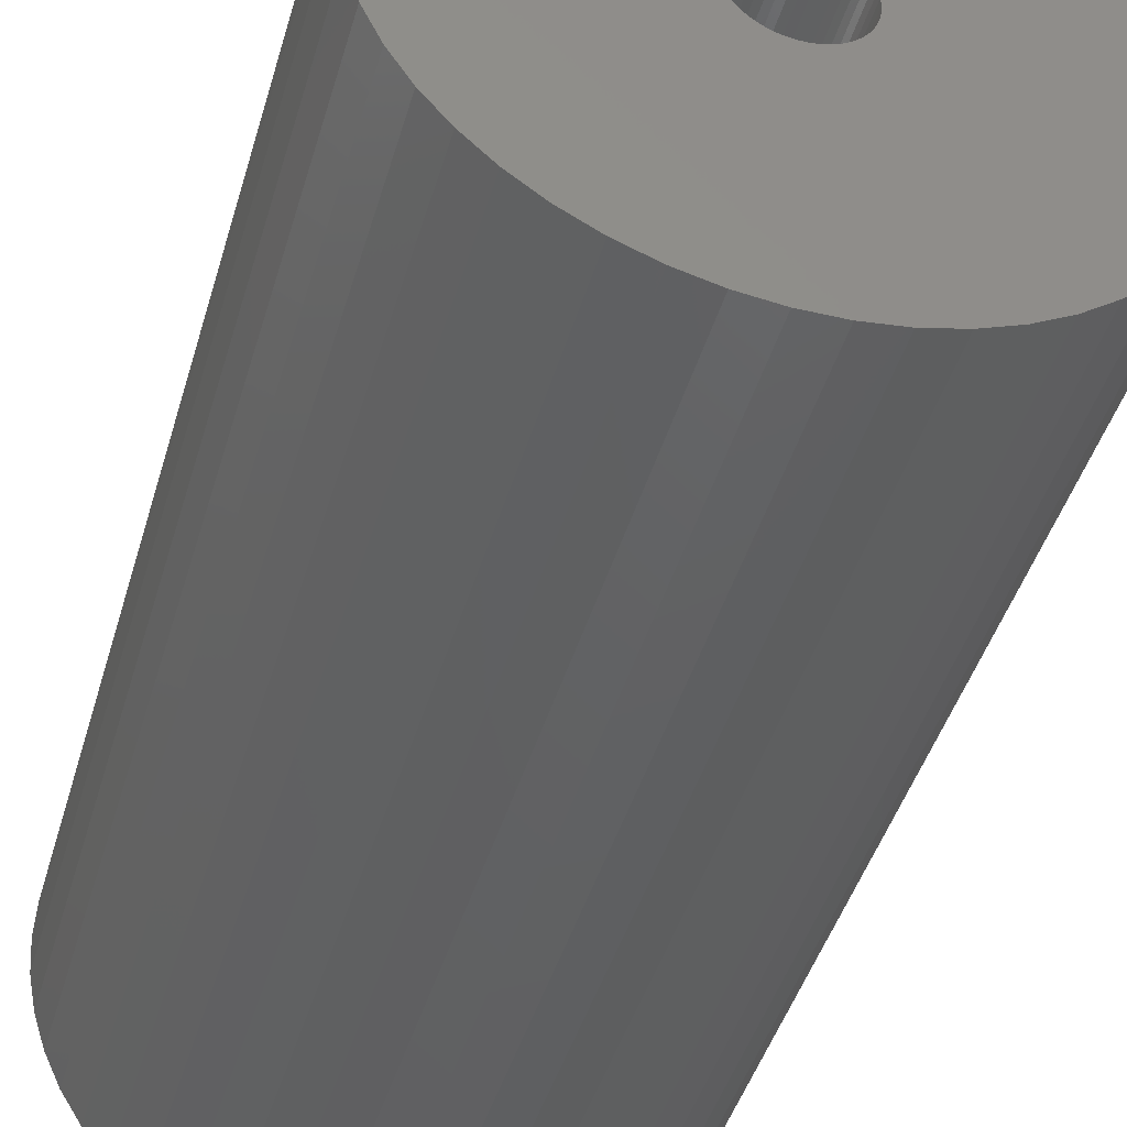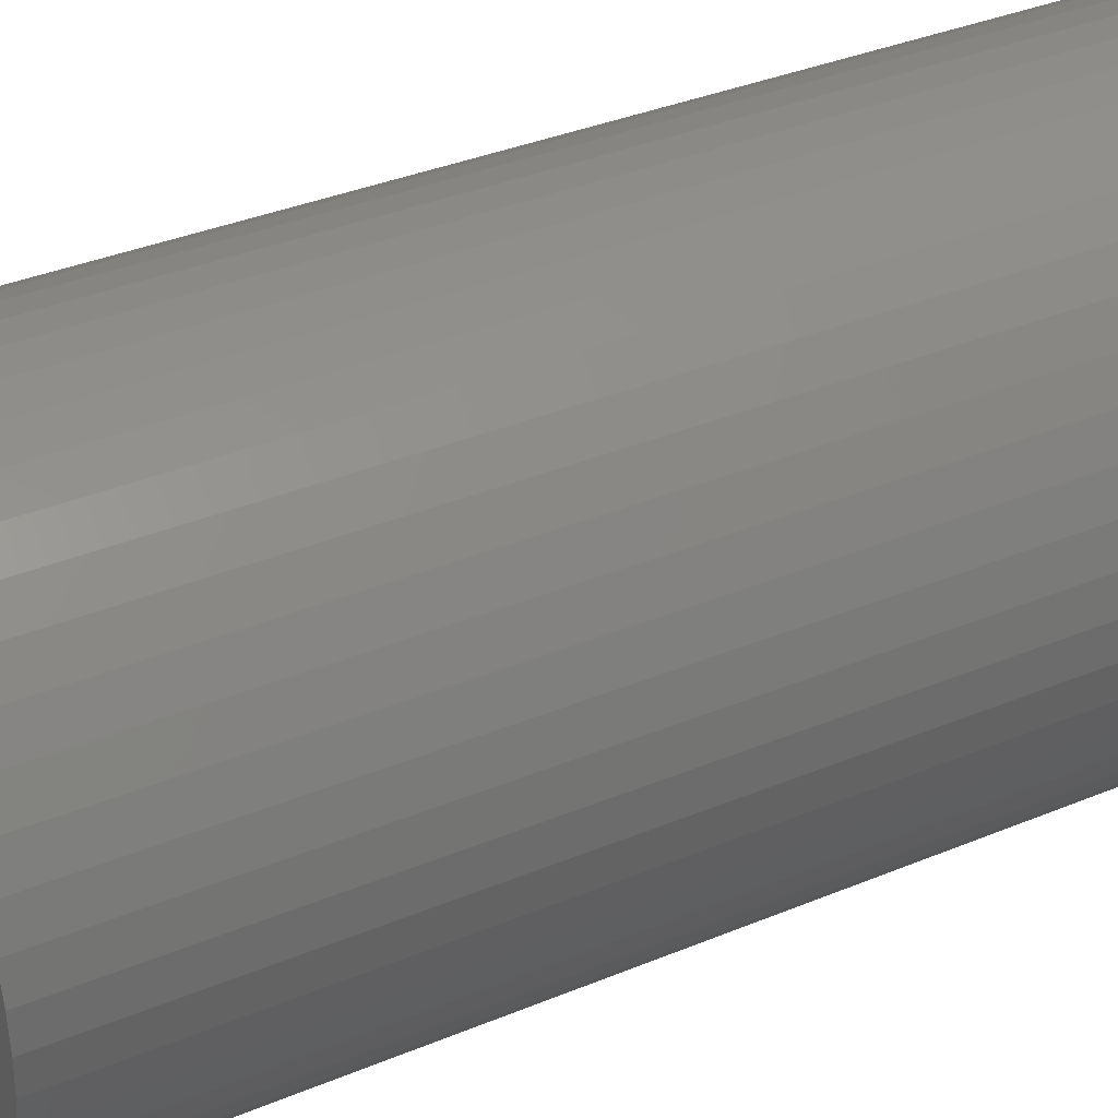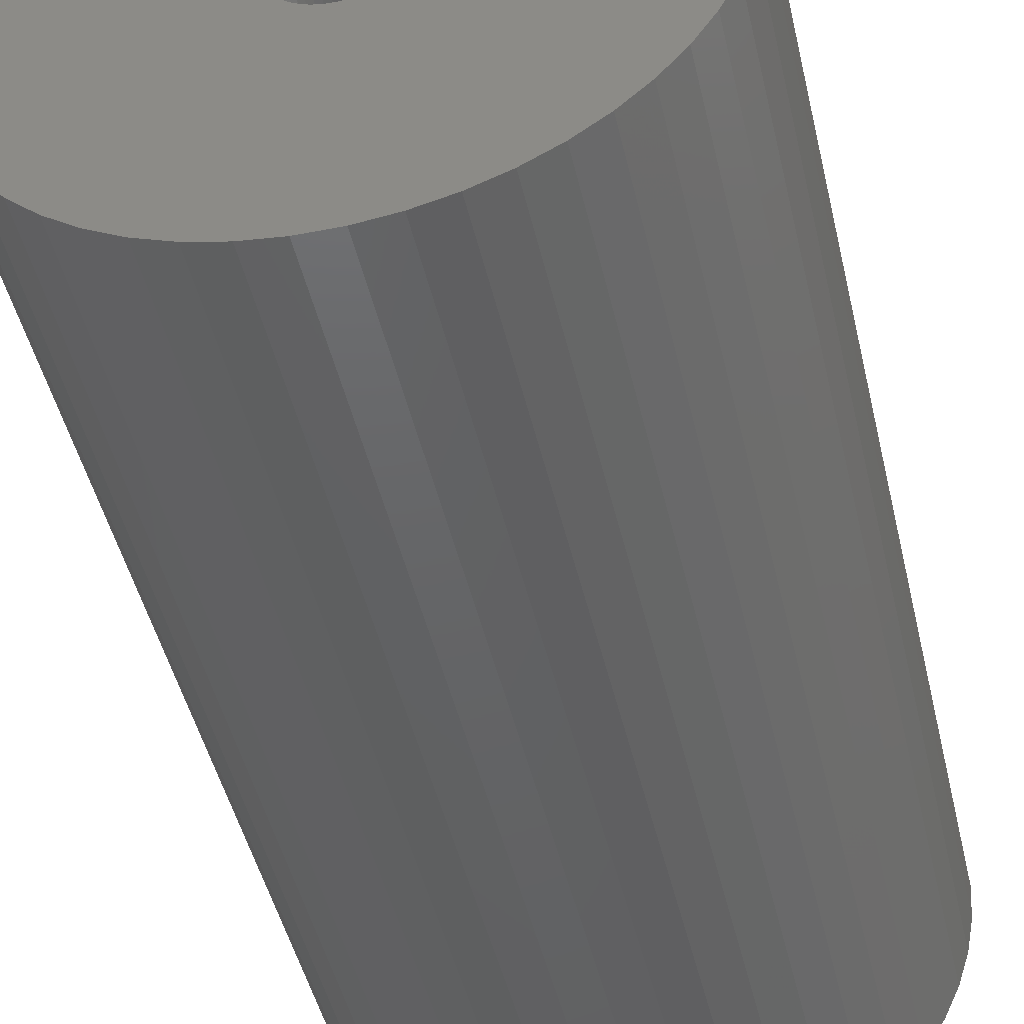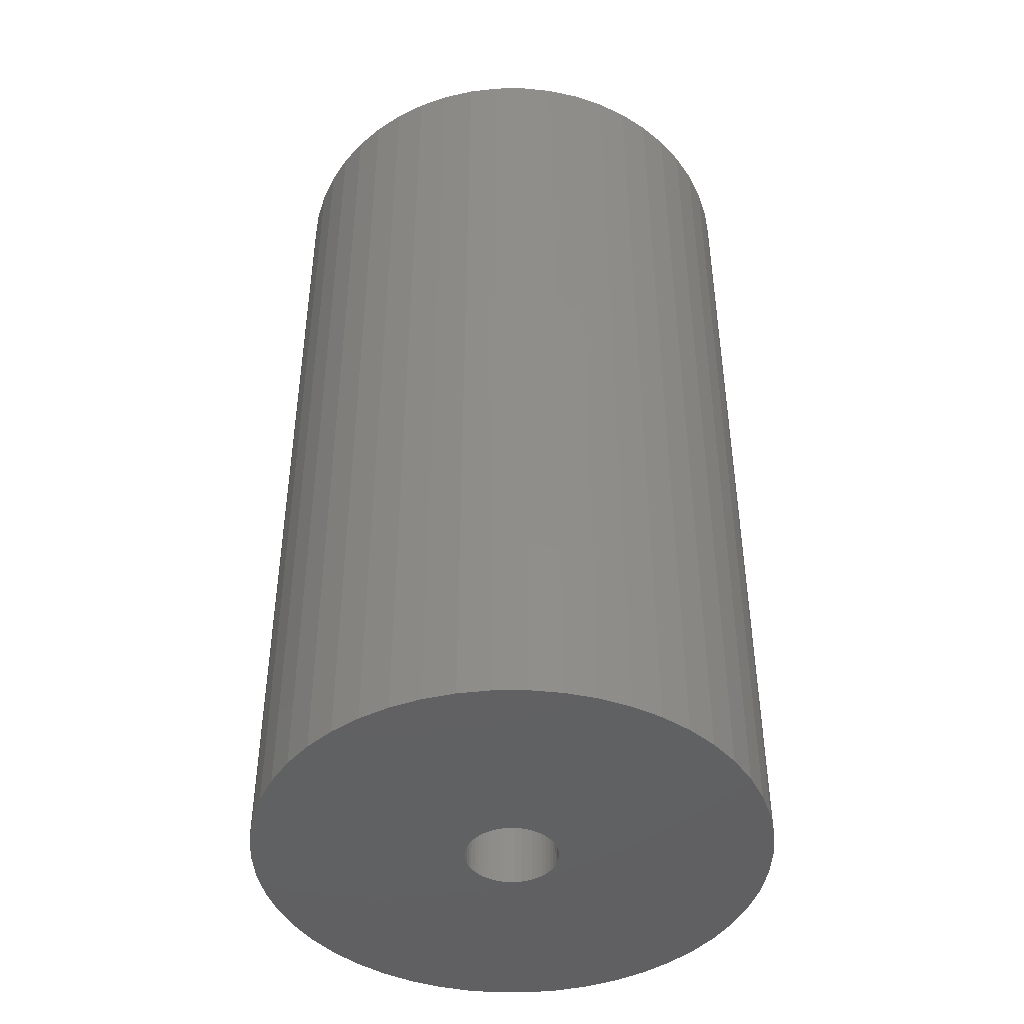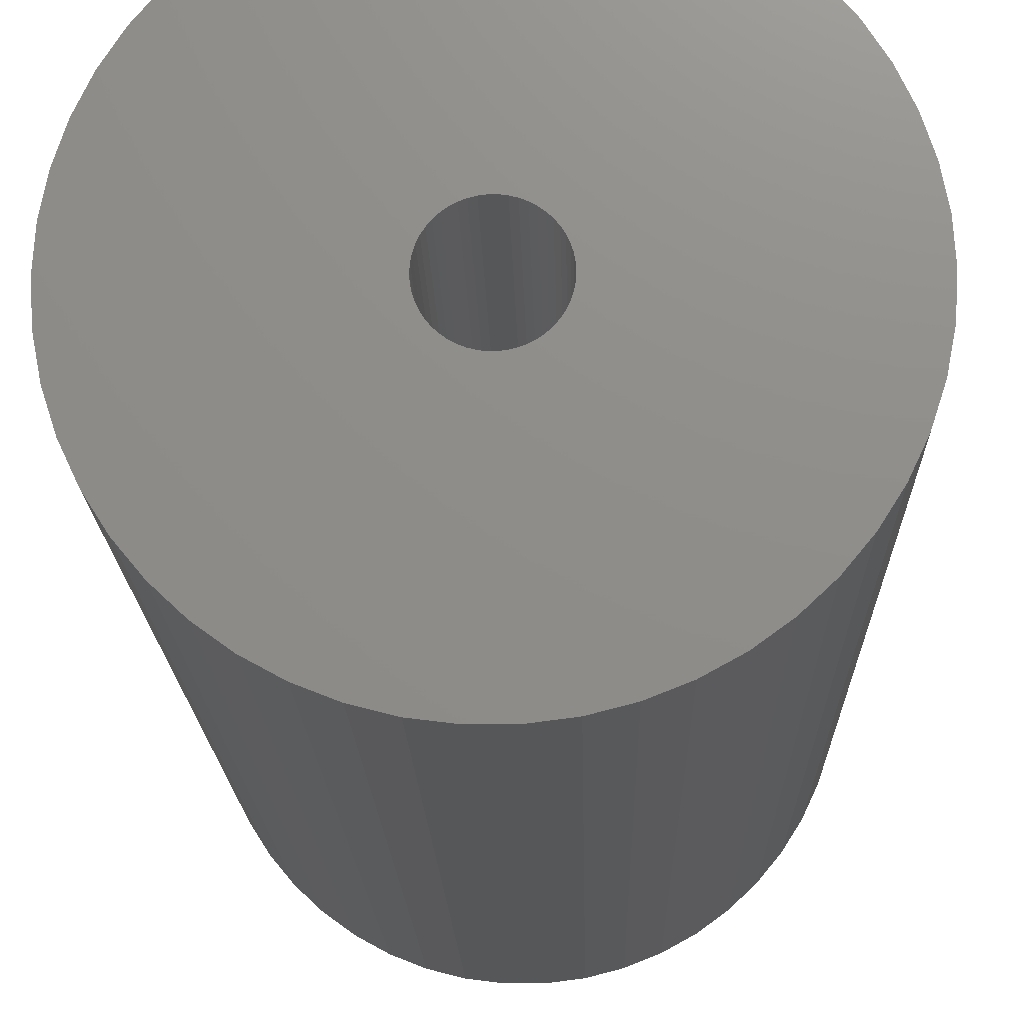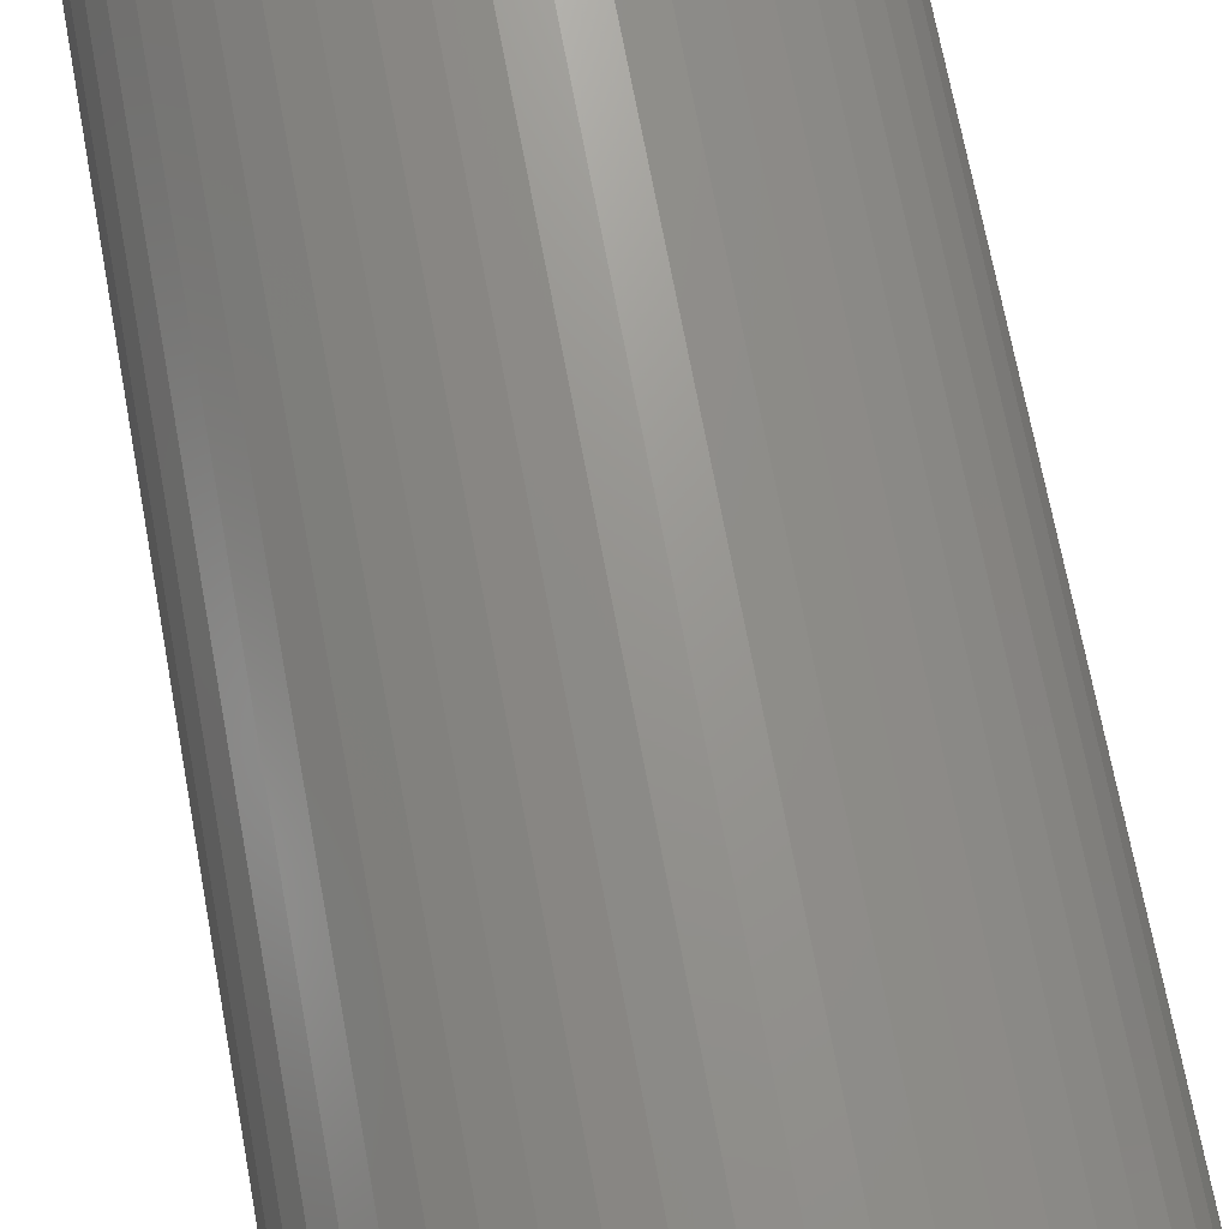
<metadata>
{"format":"stl","ext":"stl","renderer":"f3d","projection":"perspective","resolution":1024,"background":"white","views":[{"elev":-43.0,"azim":164.4,"up":"+Y"},{"elev":36.0,"azim":-118.6,"up":"+Y"},{"elev":-45.9,"azim":-167.2,"up":"+Y"},{"elev":-44.2,"azim":166.0,"up":"+Z"},{"elev":-16.4,"azim":-178.7,"up":"+Y"},{"elev":71.1,"azim":169.4,"up":"+Y"}]}
</metadata>
<code>
# stl→obj: 200 verts, 400 faces
v 18 0 33
v 17.86 2.256 -33
v 17.86 2.256 33
v 18 0 -33
v -18 0 -33
v -17.86 2.256 33
v -17.86 2.256 -33
v -18 0 33
v 1.13 17.96 -33
v -1.13 17.96 33
v 1.13 17.96 33
v -1.13 17.96 -33
v -1.13 -17.96 -33
v 1.13 -17.96 33
v -1.13 -17.96 33
v 1.13 -17.96 -33
v 13.12 12.32 -33
v 11.47 13.87 33
v 13.12 12.32 33
v 11.47 13.87 -33
v -11.47 13.87 -33
v -13.12 12.32 33
v -11.47 13.87 33
v -13.12 12.32 -33
v -5.562 17.12 -33
v -7.664 16.29 33
v -5.562 17.12 33
v -7.664 16.29 -33
v 16.74 6.626 33
v 15.77 8.672 -33
v 15.77 8.672 33
v 16.74 6.626 -33
v 17.43 4.476 -33
v 17.43 4.476 33
v 14.56 10.58 -33
v 14.56 10.58 33
v 7.664 16.29 -33
v 5.562 17.12 33
v 7.664 16.29 33
v 5.562 17.12 -33
v 3.373 17.68 33
v 3.373 17.68 -33
v 9.645 15.2 -33
v 9.645 15.2 33
v -16.74 6.626 -33
v -15.77 8.672 33
v -15.77 8.672 -33
v -16.74 6.626 33
v -14.56 10.58 -33
v -14.56 10.58 33
v -17.43 4.476 -33
v -17.43 4.476 33
v -9.645 15.2 33
v -9.645 15.2 -33
v -3.373 17.68 33
v -3.373 17.68 -33
v 3.373 -17.68 33
v 3.373 -17.68 -33
v 5.562 -17.12 -33
v 7.664 -16.29 33
v 5.562 -17.12 33
v 7.664 -16.29 -33
v 3.25 0 33
v 3.224 0.4073 33
v 17.86 -2.256 33
v 3.148 0.8082 33
v 3.224 -0.4073 33
v 3.022 1.196 33
v 17.43 -4.476 33
v 2.848 1.566 33
v 3.148 -0.8082 33
v 2.629 1.91 33
v 16.74 -6.626 33
v 2.369 2.225 33
v 3.022 -1.196 33
v 2.072 2.504 33
v 15.77 -8.672 33
v 1.741 2.744 33
v 2.848 -1.566 33
v 1.384 2.941 33
v 14.56 -10.58 33
v 1.004 3.091 33
v 2.629 -1.91 33
v 13.12 -12.32 33
v 0.609 3.192 33
v 0.2041 3.244 33
v -0.2041 3.244 33
v -0.609 3.192 33
v -1.004 3.091 33
v -1.384 2.941 33
v -1.741 2.744 33
v -2.072 2.504 33
v -2.369 2.225 33
v -2.629 1.91 33
v 2.369 -2.225 33
v 11.47 -13.87 33
v 2.072 -2.504 33
v 9.645 -15.2 33
v 1.741 -2.744 33
v 1.384 -2.941 33
v 1.004 -3.091 33
v 0.609 -3.192 33
v 0.2041 -3.244 33
v -0.2041 -3.244 33
v -0.609 -3.192 33
v -3.373 -17.68 33
v -1.004 -3.091 33
v -5.562 -17.12 33
v -1.384 -2.941 33
v -7.664 -16.29 33
v -1.741 -2.744 33
v -9.645 -15.2 33
v -2.072 -2.504 33
v -11.47 -13.87 33
v -2.369 -2.225 33
v -13.12 -12.32 33
v -2.629 -1.91 33
v -14.56 -10.58 33
v -2.848 -1.566 33
v -15.77 -8.672 33
v -3.022 -1.196 33
v -16.74 -6.626 33
v -3.148 -0.8082 33
v -17.43 -4.476 33
v -3.224 -0.4073 33
v -17.86 -2.256 33
v -3.25 0 33
v -2.848 1.566 33
v -3.022 1.196 33
v -3.148 0.8082 33
v -3.224 0.4073 33
v 17.86 -2.256 -33
v 14.56 -10.58 -33
v 13.12 -12.32 -33
v 17.43 -4.476 -33
v 16.74 -6.626 -33
v -13.12 -12.32 -33
v -11.47 -13.87 -33
v -14.56 -10.58 -33
v 3.25 0 -33
v 3.224 -0.4073 -33
v 3.148 -0.8082 -33
v 3.224 0.4073 -33
v 3.022 -1.196 -33
v 15.77 -8.672 -33
v 2.848 -1.566 -33
v 3.148 0.8082 -33
v 2.629 -1.91 -33
v 2.369 -2.225 -33
v 11.47 -13.87 -33
v 3.022 1.196 -33
v 2.072 -2.504 -33
v 9.645 -15.2 -33
v 1.741 -2.744 -33
v 2.848 1.566 -33
v 1.384 -2.941 -33
v 1.004 -3.091 -33
v 2.629 1.91 -33
v 0.609 -3.192 -33
v 0.2041 -3.244 -33
v -0.2041 -3.244 -33
v -0.609 -3.192 -33
v -3.373 -17.68 -33
v -1.004 -3.091 -33
v -5.562 -17.12 -33
v -1.384 -2.941 -33
v -7.664 -16.29 -33
v -1.741 -2.744 -33
v -9.645 -15.2 -33
v -2.072 -2.504 -33
v -2.369 -2.225 -33
v -2.629 -1.91 -33
v 2.369 2.225 -33
v 2.072 2.504 -33
v 1.741 2.744 -33
v 1.384 2.941 -33
v 1.004 3.091 -33
v 0.609 3.192 -33
v 0.2041 3.244 -33
v -0.2041 3.244 -33
v -0.609 3.192 -33
v -1.004 3.091 -33
v -1.384 2.941 -33
v -1.741 2.744 -33
v -2.072 2.504 -33
v -2.369 2.225 -33
v -2.629 1.91 -33
v -2.848 1.566 -33
v -3.022 1.196 -33
v -3.148 0.8082 -33
v -3.224 0.4073 -33
v -3.25 0 -33
v -2.848 -1.566 -33
v -15.77 -8.672 -33
v -3.022 -1.196 -33
v -16.74 -6.626 -33
v -3.148 -0.8082 -33
v -17.43 -4.476 -33
v -3.224 -0.4073 -33
v -17.86 -2.256 -33
f 1 2 3
f 2 1 4
f 5 6 7
f 6 5 8
f 9 10 11
f 10 9 12
f 13 14 15
f 14 13 16
f 17 18 19
f 18 17 20
f 21 22 23
f 22 21 24
f 25 26 27
f 26 25 28
f 29 30 31
f 30 29 32
f 3 33 34
f 33 3 2
f 31 35 36
f 35 31 30
f 37 38 39
f 38 37 40
f 40 41 38
f 41 40 42
f 43 39 44
f 39 43 37
f 45 46 47
f 46 45 48
f 49 22 24
f 22 49 50
f 51 48 45
f 48 51 52
f 28 53 26
f 53 28 54
f 12 55 10
f 55 12 56
f 16 57 14
f 57 16 58
f 59 60 61
f 60 59 62
f 34 32 29
f 32 34 33
f 36 17 19
f 17 36 35
f 42 11 41
f 11 42 9
f 20 44 18
f 44 20 43
f 47 50 49
f 50 47 46
f 7 52 51
f 52 7 6
f 63 1 3
f 64 3 34
f 1 63 65
f 66 34 29
f 67 65 63
f 68 29 31
f 65 67 69
f 70 31 36
f 71 69 67
f 72 36 19
f 69 71 73
f 74 19 18
f 75 73 71
f 76 18 44
f 73 75 77
f 78 44 39
f 79 77 75
f 80 39 38
f 77 79 81
f 82 38 41
f 83 81 79
f 81 83 84
f 3 64 63
f 34 66 64
f 29 68 66
f 31 70 68
f 36 72 70
f 19 74 72
f 18 76 74
f 44 78 76
f 39 80 78
f 85 41 11
f 38 82 80
f 41 85 82
f 11 86 85
f 11 87 86
f 10 87 11
f 87 10 88
f 55 88 10
f 88 55 89
f 27 89 55
f 89 27 90
f 26 90 27
f 90 26 91
f 53 91 26
f 91 53 92
f 23 92 53
f 92 23 93
f 93 22 94
f 22 93 23
f 95 84 83
f 84 95 96
f 97 96 95
f 96 97 98
f 99 98 97
f 98 99 60
f 100 60 99
f 60 100 61
f 101 61 100
f 61 101 57
f 102 57 101
f 57 102 14
f 103 14 102
f 104 14 103
f 15 104 105
f 106 105 107
f 104 15 14
f 108 107 109
f 110 109 111
f 112 111 113
f 114 113 115
f 116 115 117
f 118 117 119
f 120 119 121
f 122 121 123
f 124 123 125
f 105 106 15
f 126 125 127
f 50 94 22
f 94 50 128
f 107 108 106
f 46 128 50
f 109 110 108
f 128 46 129
f 111 112 110
f 48 129 46
f 113 114 112
f 129 48 130
f 115 116 114
f 52 130 48
f 117 118 116
f 130 52 131
f 119 120 118
f 6 131 52
f 121 122 120
f 131 6 127
f 123 124 122
f 8 127 6
f 125 126 124
f 127 8 126
f 54 23 53
f 23 54 21
f 56 27 55
f 27 56 25
f 65 4 1
f 4 65 132
f 84 133 81
f 133 84 134
f 73 135 69
f 135 73 136
f 69 132 65
f 132 69 135
f 137 114 116
f 114 137 138
f 137 118 139
f 118 137 116
f 140 4 132
f 141 132 135
f 4 140 2
f 142 135 136
f 143 2 140
f 144 136 145
f 2 143 33
f 146 145 133
f 147 33 143
f 148 133 134
f 33 147 32
f 149 134 150
f 151 32 147
f 152 150 153
f 32 151 30
f 154 153 62
f 155 30 151
f 156 62 59
f 30 155 35
f 157 59 58
f 158 35 155
f 35 158 17
f 132 141 140
f 135 142 141
f 136 144 142
f 145 146 144
f 133 148 146
f 134 149 148
f 150 152 149
f 153 154 152
f 62 156 154
f 159 58 16
f 59 157 156
f 58 159 157
f 16 160 159
f 16 161 160
f 13 161 16
f 161 13 162
f 163 162 13
f 162 163 164
f 165 164 163
f 164 165 166
f 167 166 165
f 166 167 168
f 169 168 167
f 168 169 170
f 138 170 169
f 170 138 171
f 171 137 172
f 137 171 138
f 173 17 158
f 17 173 20
f 174 20 173
f 20 174 43
f 175 43 174
f 43 175 37
f 176 37 175
f 37 176 40
f 177 40 176
f 40 177 42
f 178 42 177
f 42 178 9
f 179 9 178
f 180 9 179
f 12 180 181
f 56 181 182
f 180 12 9
f 25 182 183
f 28 183 184
f 54 184 185
f 21 185 186
f 24 186 187
f 49 187 188
f 47 188 189
f 45 189 190
f 51 190 191
f 181 56 12
f 7 191 192
f 139 172 137
f 172 139 193
f 182 25 56
f 194 193 139
f 183 28 25
f 193 194 195
f 184 54 28
f 196 195 194
f 185 21 54
f 195 196 197
f 186 24 21
f 198 197 196
f 187 49 24
f 197 198 199
f 188 47 49
f 200 199 198
f 189 45 47
f 199 200 192
f 190 51 45
f 5 192 200
f 191 7 51
f 192 5 7
f 81 145 77
f 145 81 133
f 196 124 198
f 124 196 122
f 58 61 57
f 61 58 59
f 77 136 73
f 136 77 145
f 163 15 106
f 15 163 13
f 167 108 110
f 108 167 165
f 165 106 108
f 106 165 163
f 169 110 112
f 110 169 167
f 139 120 194
f 120 139 118
f 194 122 196
f 122 194 120
f 198 126 200
f 126 198 124
f 200 8 5
f 8 200 126
f 150 84 96
f 84 150 134
f 153 96 98
f 96 153 150
f 62 98 60
f 98 62 153
f 138 112 114
f 112 138 169
f 151 70 155
f 70 151 68
f 130 189 129
f 189 130 190
f 155 72 158
f 72 155 70
f 178 82 85
f 82 178 177
f 177 80 82
f 80 177 176
f 183 89 90
f 89 183 182
f 129 188 128
f 188 129 189
f 142 67 141
f 67 142 71
f 175 76 78
f 76 175 174
f 94 186 93
f 186 94 187
f 184 90 91
f 90 184 183
f 181 87 88
f 87 181 180
f 140 64 143
f 64 140 63
f 144 71 142
f 71 144 75
f 152 99 97
f 99 152 154
f 143 66 147
f 66 143 64
f 147 68 151
f 68 147 66
f 174 74 76
f 74 174 173
f 180 86 87
f 86 180 179
f 176 78 80
f 78 176 175
f 127 191 131
f 191 127 192
f 128 187 94
f 187 128 188
f 182 88 89
f 88 182 181
f 185 91 92
f 91 185 184
f 186 92 93
f 92 186 185
f 141 63 140
f 63 141 67
f 148 79 146
f 79 148 83
f 119 195 121
f 195 119 193
f 159 103 102
f 103 159 160
f 149 97 95
f 97 149 152
f 158 74 173
f 74 158 72
f 179 85 86
f 85 179 178
f 131 190 130
f 190 131 191
f 146 75 144
f 75 146 79
f 162 107 105
f 107 162 164
f 161 105 104
f 105 161 162
f 125 192 127
f 192 125 199
f 121 197 123
f 197 121 195
f 157 102 101
f 102 157 159
f 154 100 99
f 100 154 156
f 156 101 100
f 101 156 157
f 149 83 148
f 83 149 95
f 168 113 111
f 113 168 170
f 160 104 103
f 104 160 161
f 115 172 117
f 172 115 171
f 170 115 113
f 115 170 171
f 123 199 125
f 199 123 197
f 166 111 109
f 111 166 168
f 117 193 119
f 193 117 172
f 164 109 107
f 109 164 166

</code>
